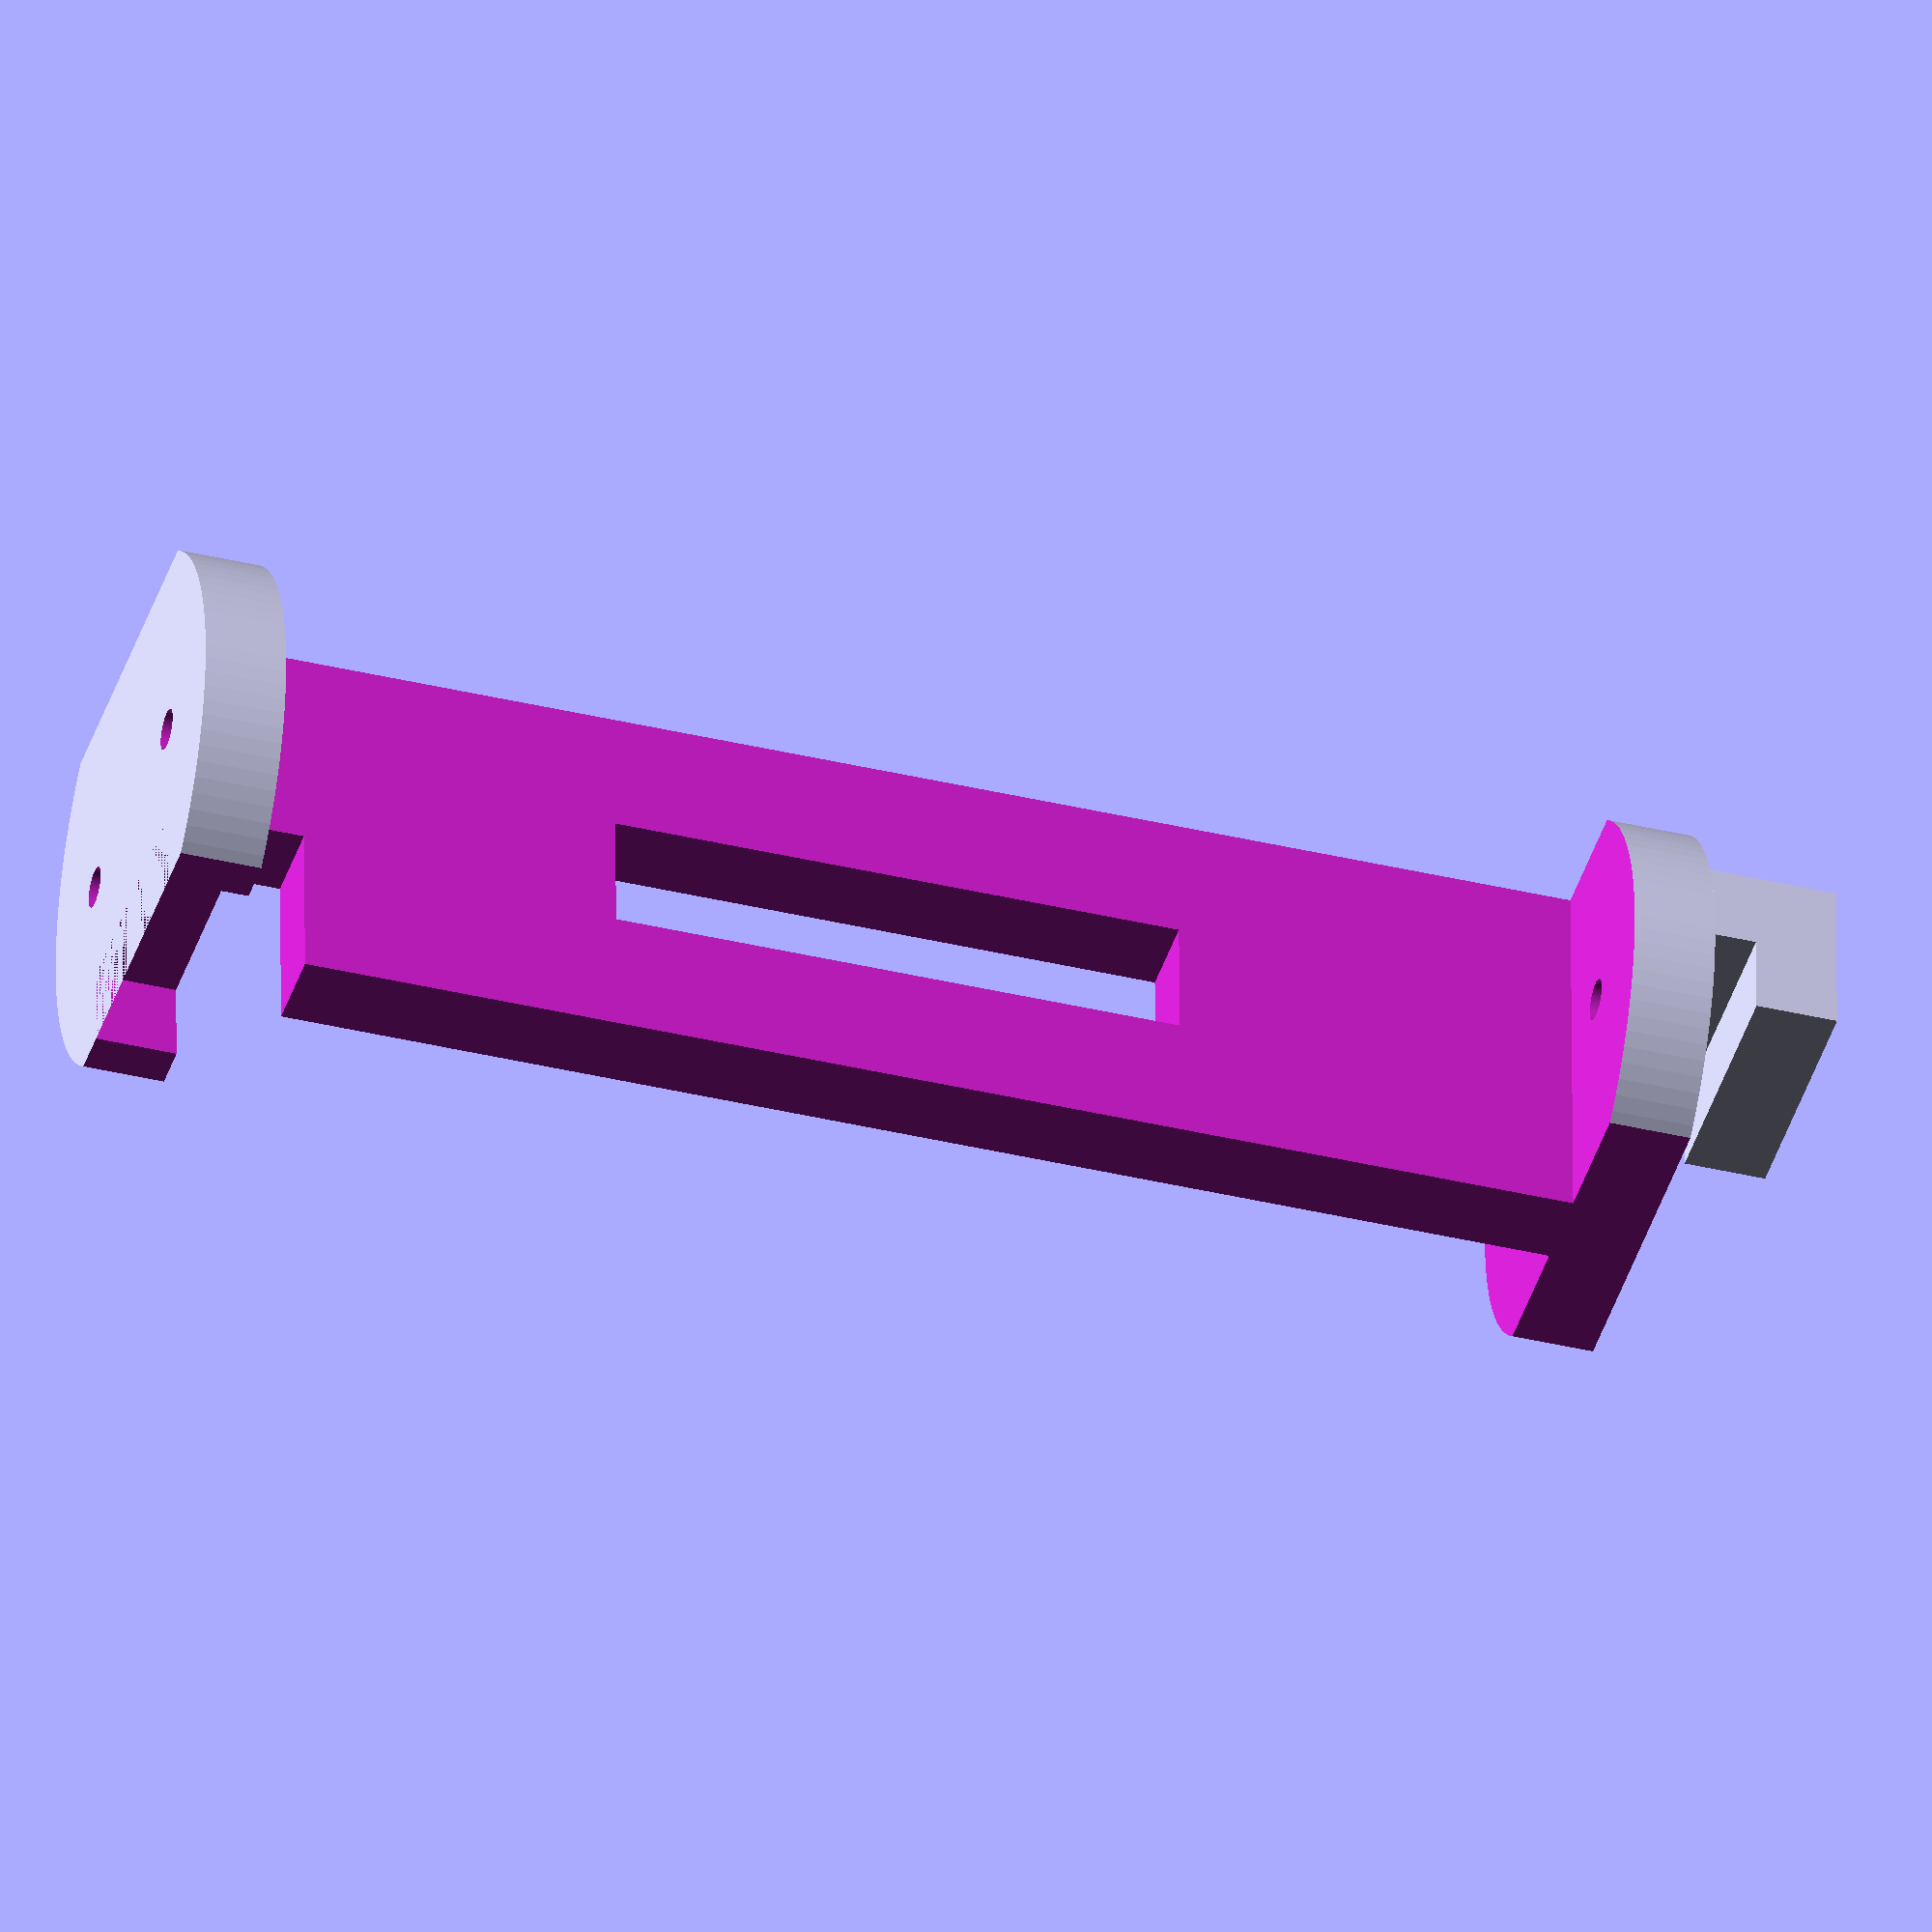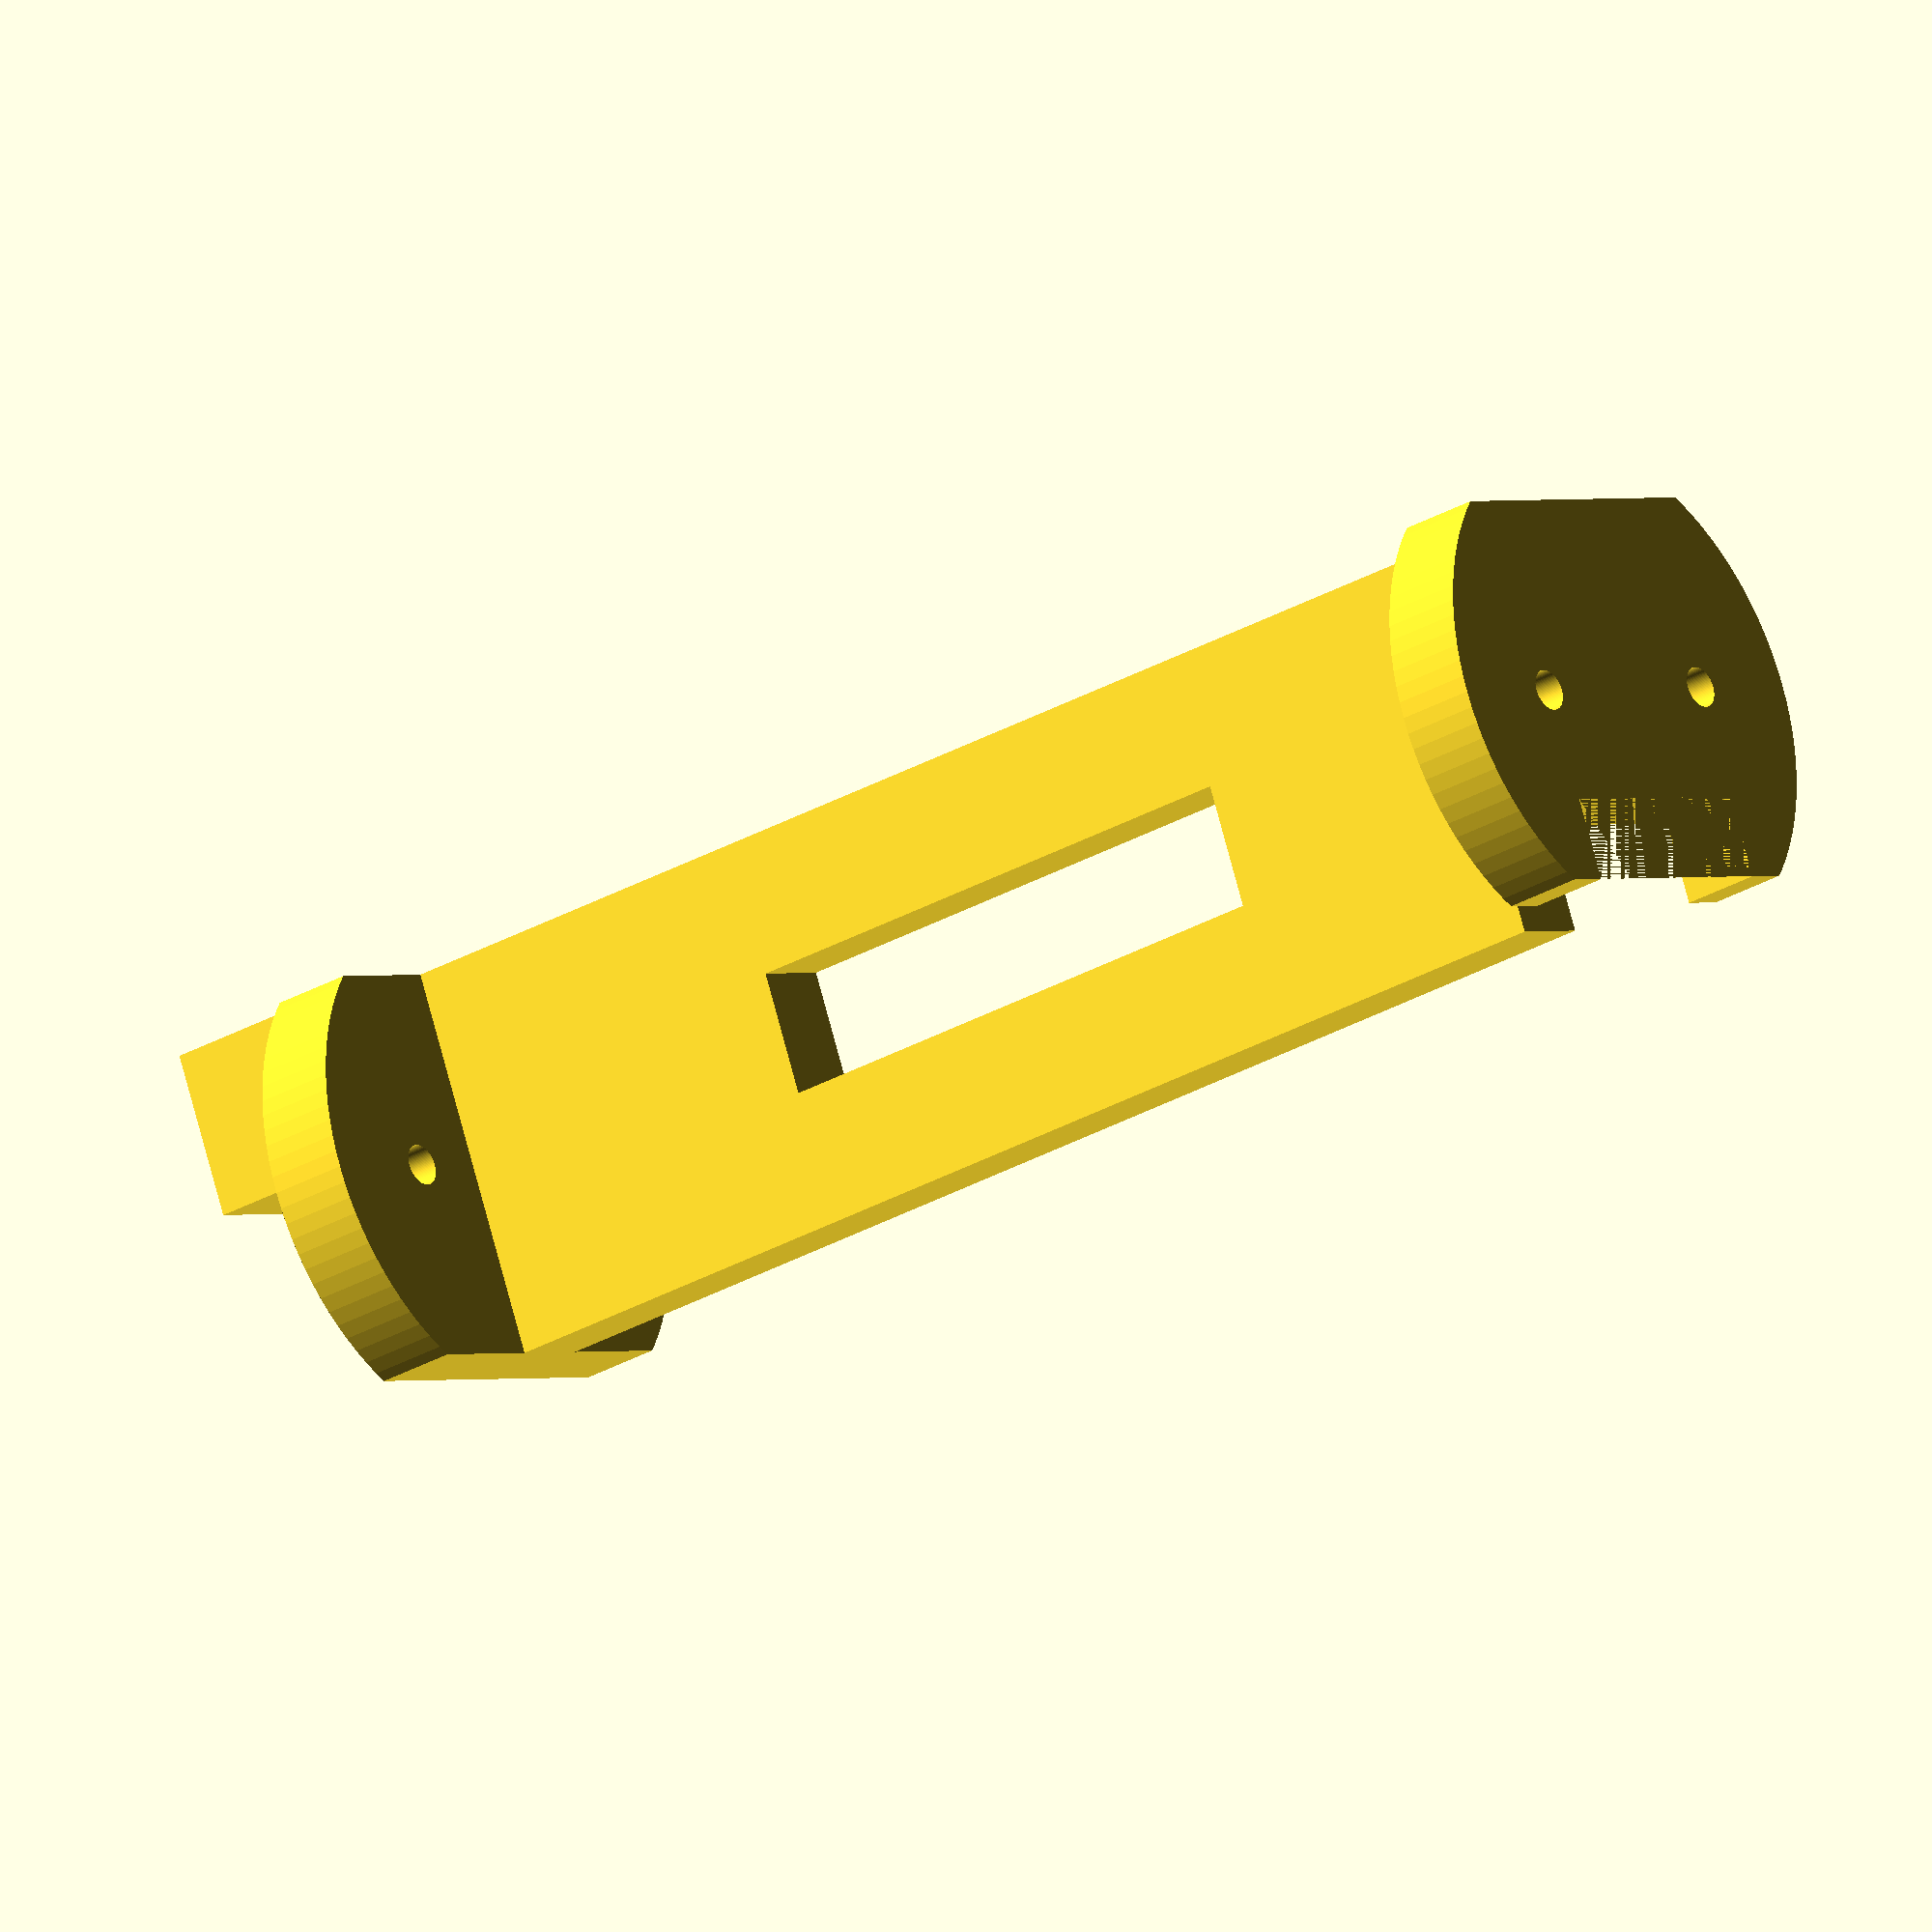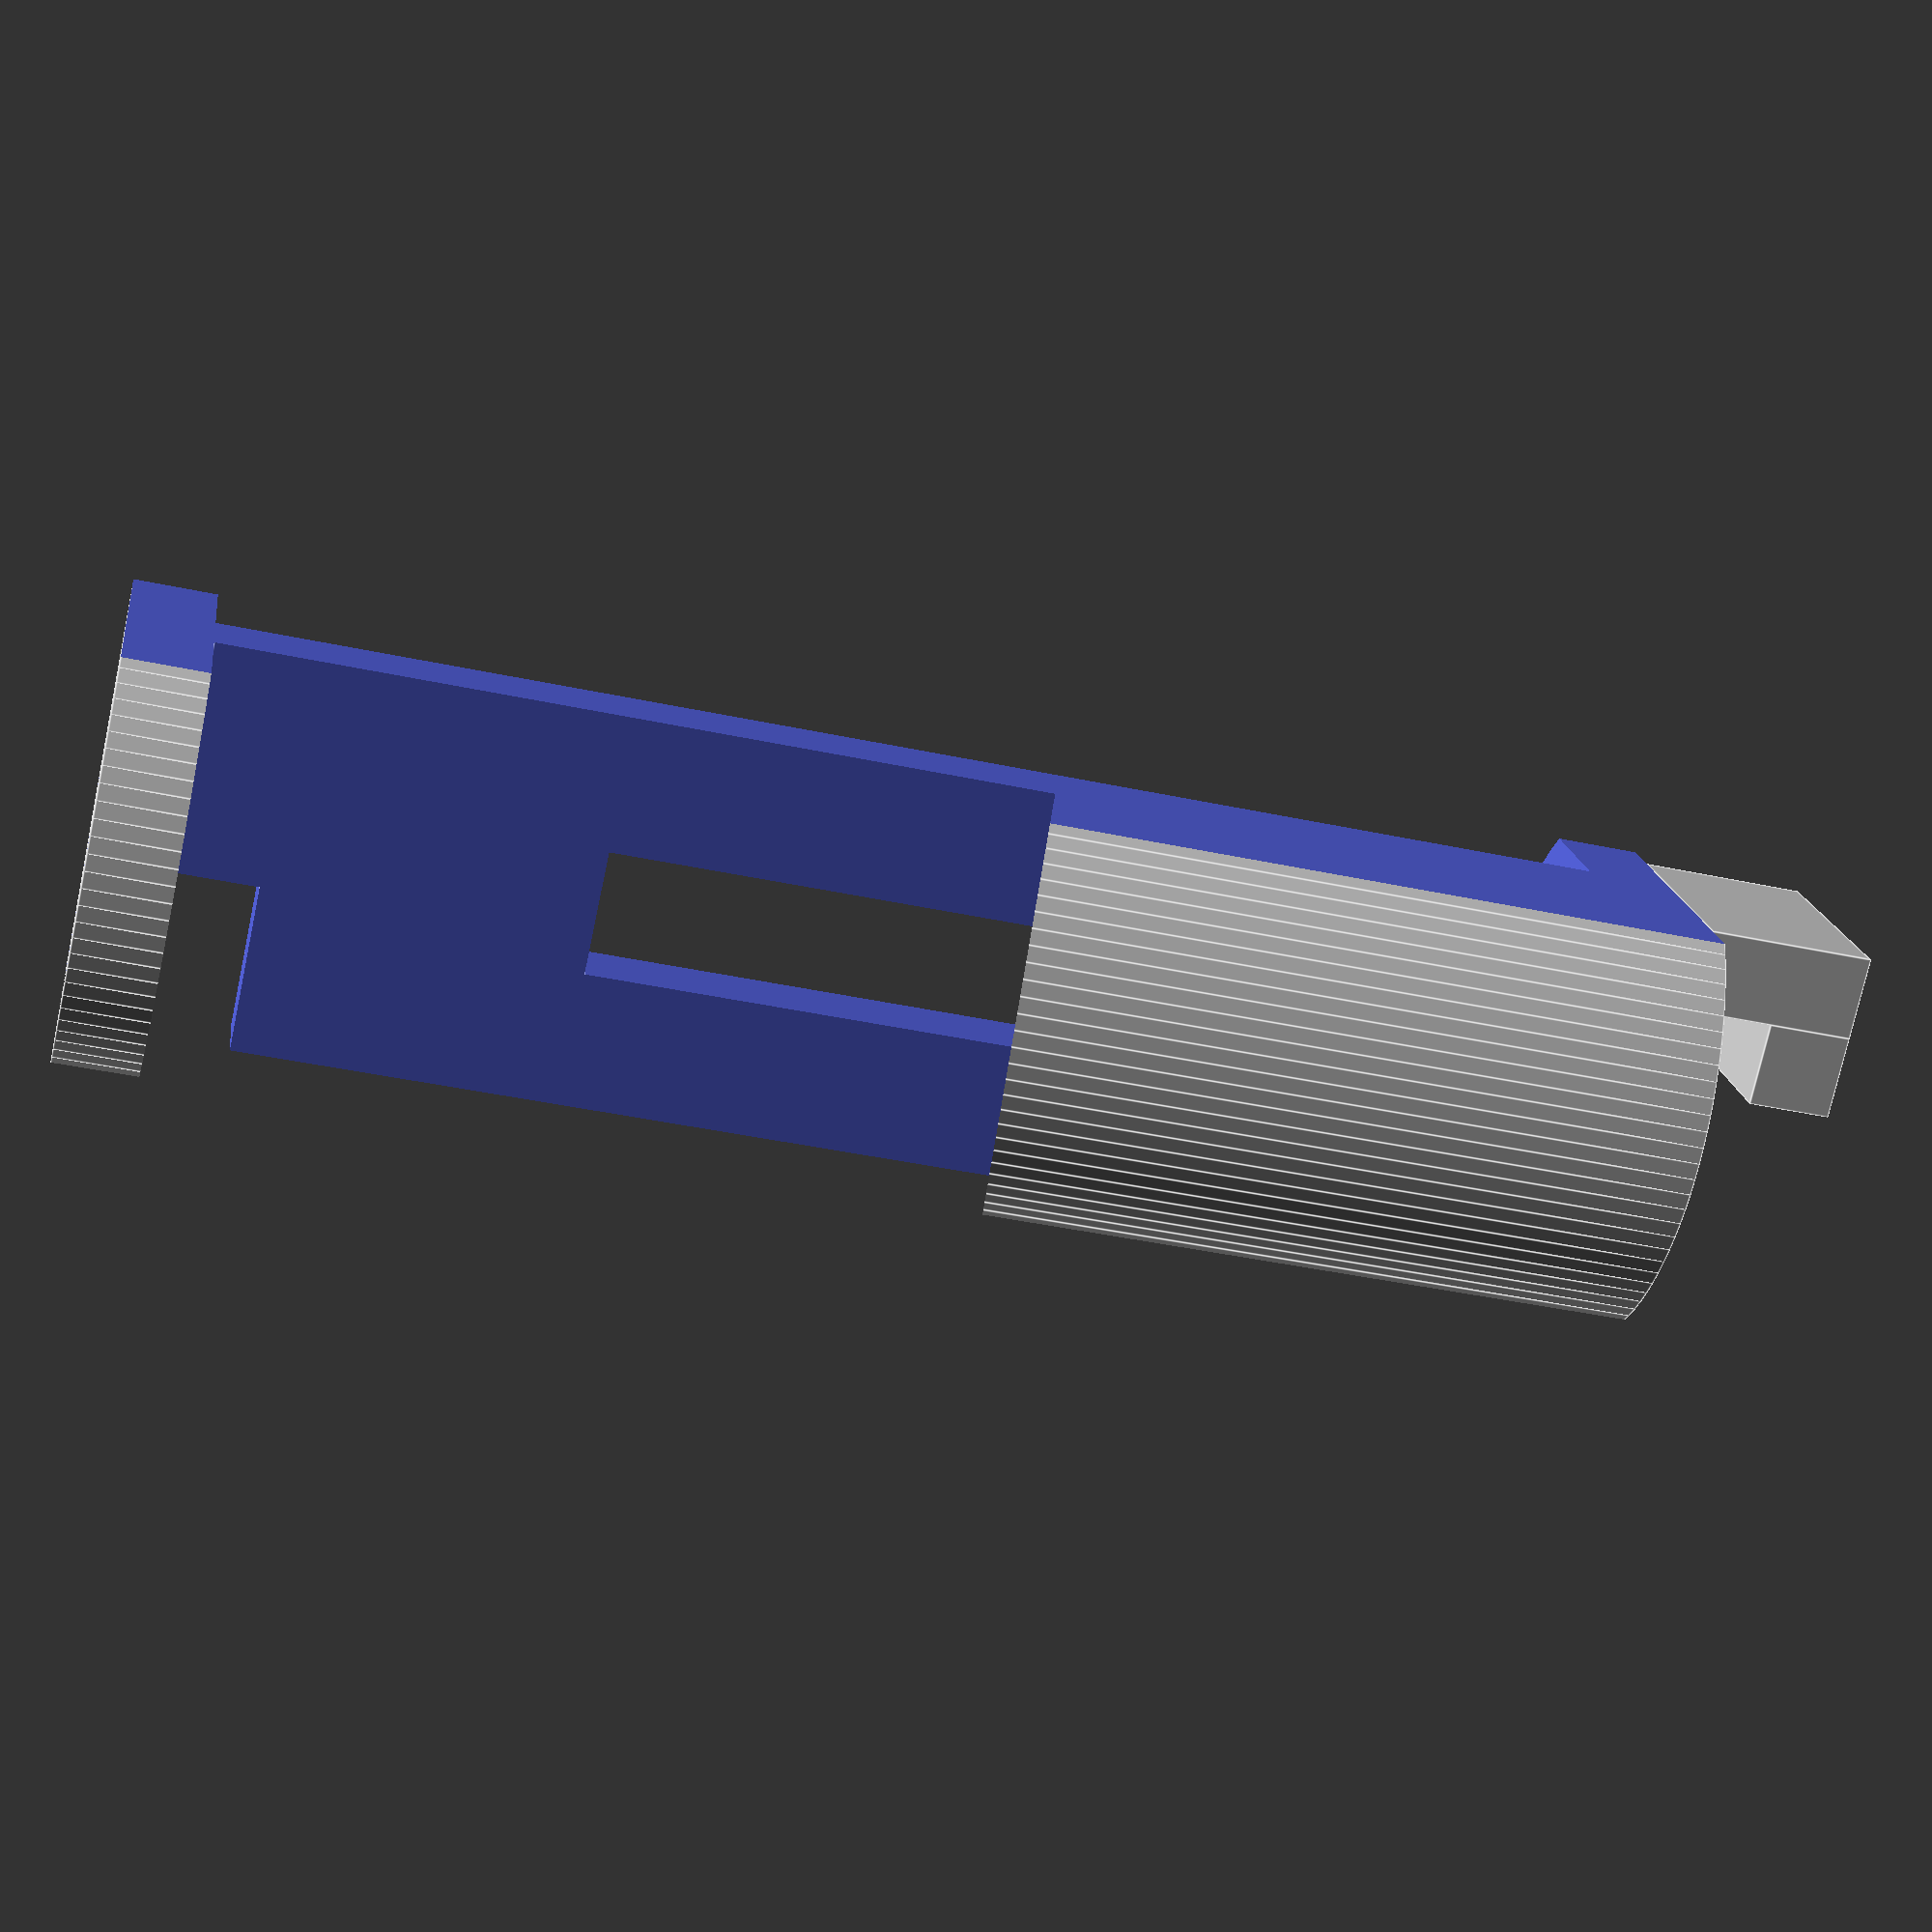
<openscad>
$fn = 100;
capsule_length = 37.5;
capsule_dia = 12.5; // 13 - 0.5

capsule_flat_y=1.5;
reed_length=14;
reed_dia = 2;


outer_stud_width = 2;
middle_stud_width = 2;

connector_x=6;
connector_y=2;
connector_gap_mill_z = 4;


difference()
{
    // main body
    cylinder(capsule_length, d=capsule_dia, center=true);

    for (mir = [0,1])
    {
        mirror([mir,0,0])
        {
            // remove sides to leave a beam in the middle
            translate([middle_stud_width/2, -100/2,-(capsule_length - 2*outer_stud_width)/2])
            cube([100, 100, capsule_length - 2*outer_stud_width]);
        }

        rotate([0,0,90])
        {
            mirror([mir,0,0])
            {
                // flatting ends to improve printability
                translate([capsule_dia/2 -capsule_flat_y, -100/2,-100/2])
                cube([100, 100, 100]);
            }
        }
    }

    // two holes for signal wires
    for (mir = [0,1])
    {
        mirror([mir,0,0])
        translate([3,0,0])
           cylinder(capsule_length+2, d=1, center=true);
    }
   // opening for reed in the middle
   translate([-3/2,-3/2,-reed_length/2])
        cube([3,3,reed_length]);

   // female mating end
   translate([-connector_x/2 ,capsule_dia/2 -capsule_flat_y-connector_y, capsule_length/2-connector_gap_mill_z])
   {

       cube([connector_x, 10, connector_gap_mill_z]);
       translate([0,-2,0])
           cube([connector_x, 10, outer_stud_width]);
   }

}

// male mating end
translate([-connector_x/2 ,-capsule_dia/2 +capsule_flat_y, -capsule_length/2-connector_gap_mill_z])
{
    cube([connector_x, connector_y, connector_gap_mill_z]);
       translate([0,2,0])
           cube([connector_x, 2, outer_stud_width]);

}



</openscad>
<views>
elev=219.3 azim=358.6 roll=106.6 proj=o view=solid
elev=29.1 azim=156.5 roll=310.9 proj=o view=wireframe
elev=222.7 azim=58.7 roll=104.3 proj=p view=edges
</views>
